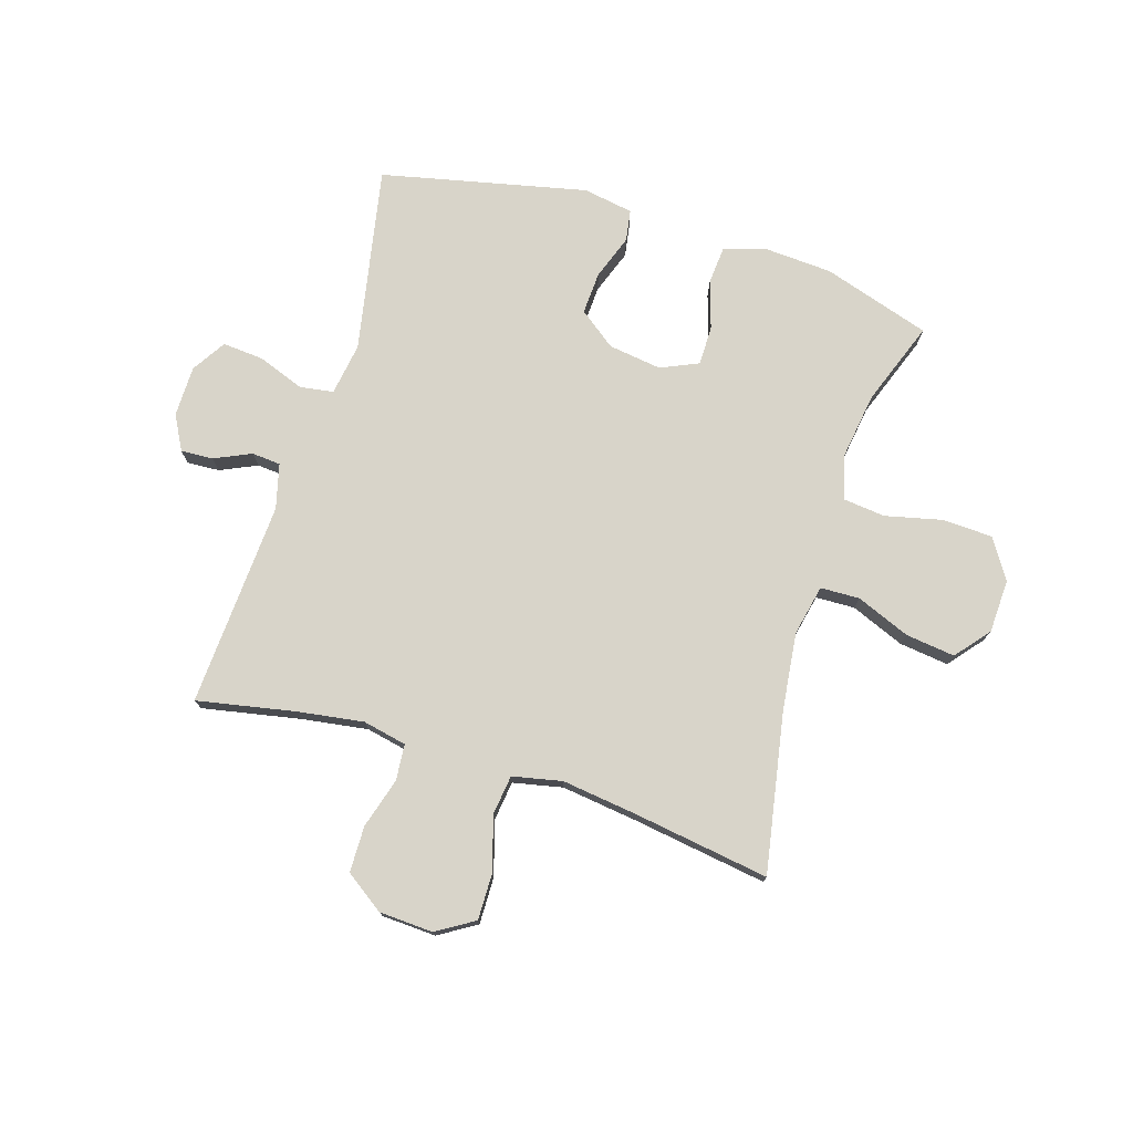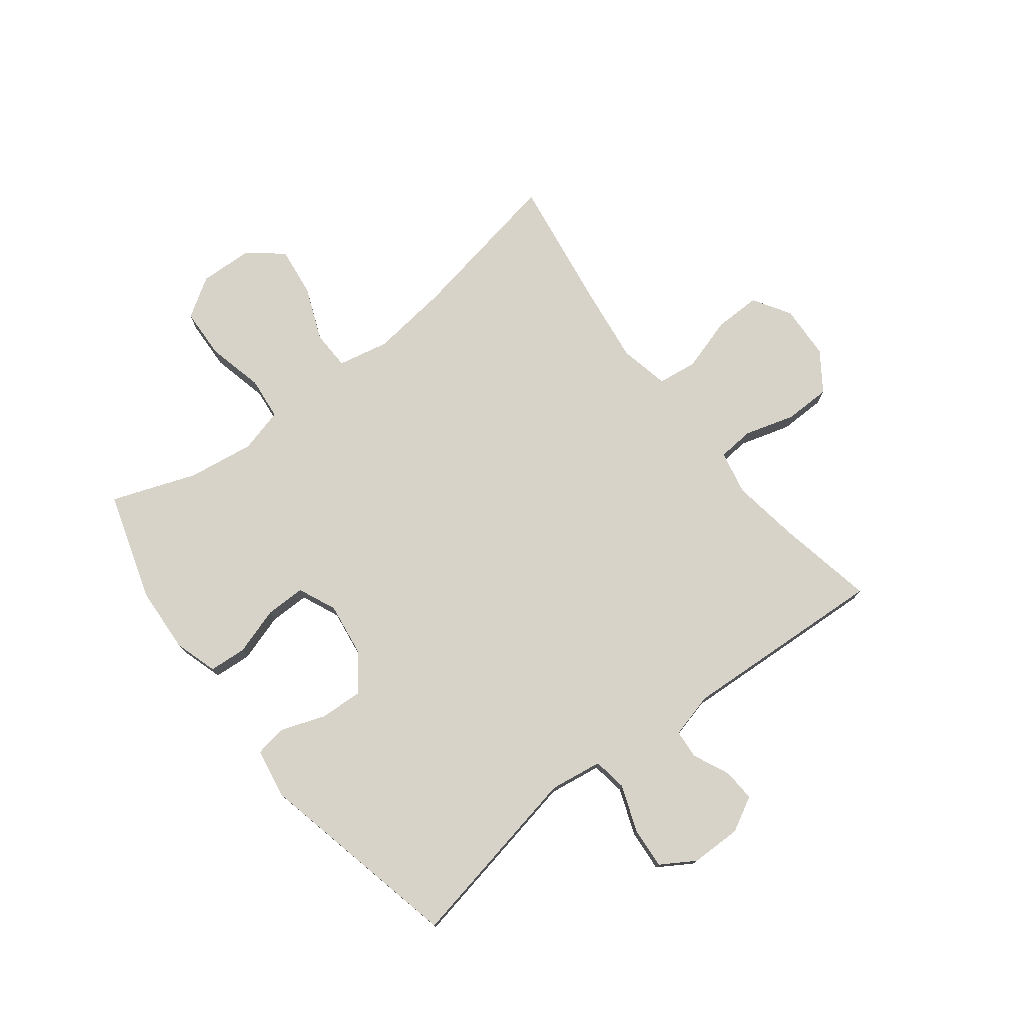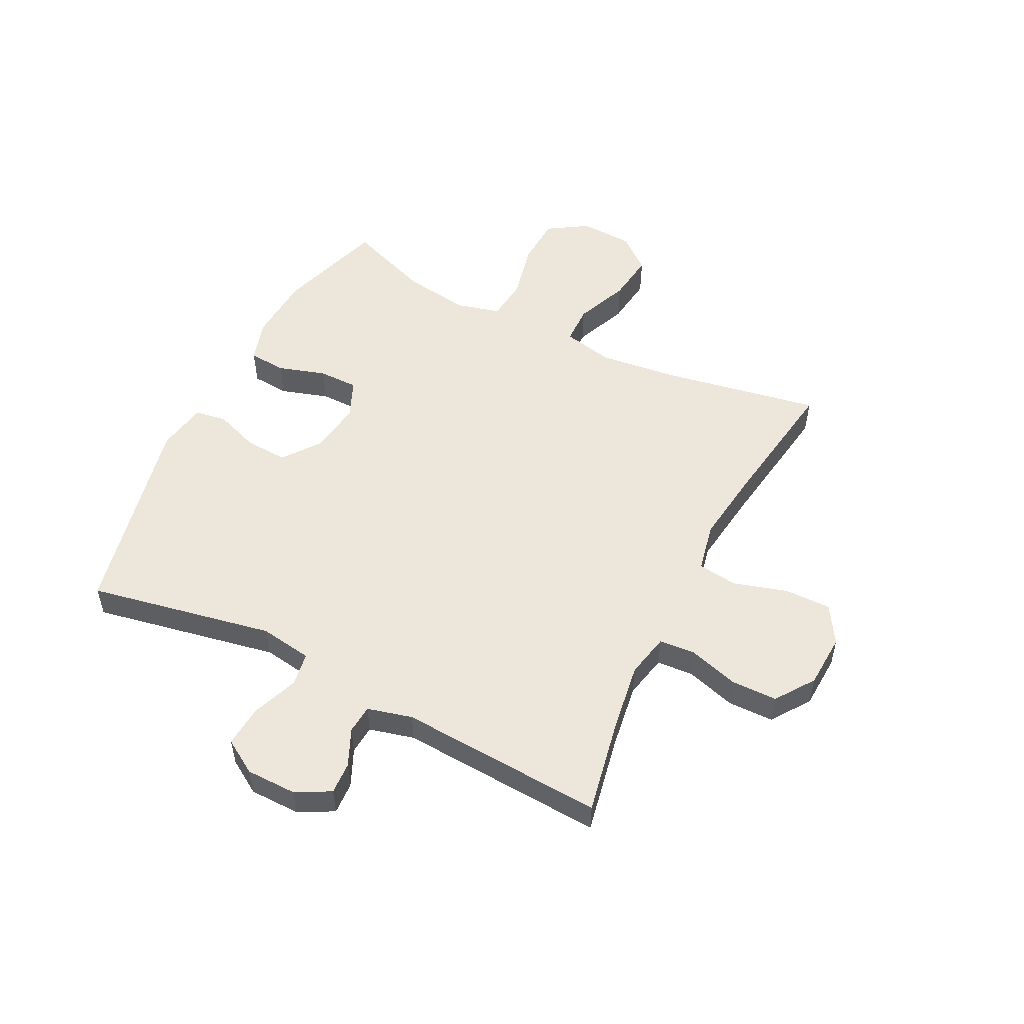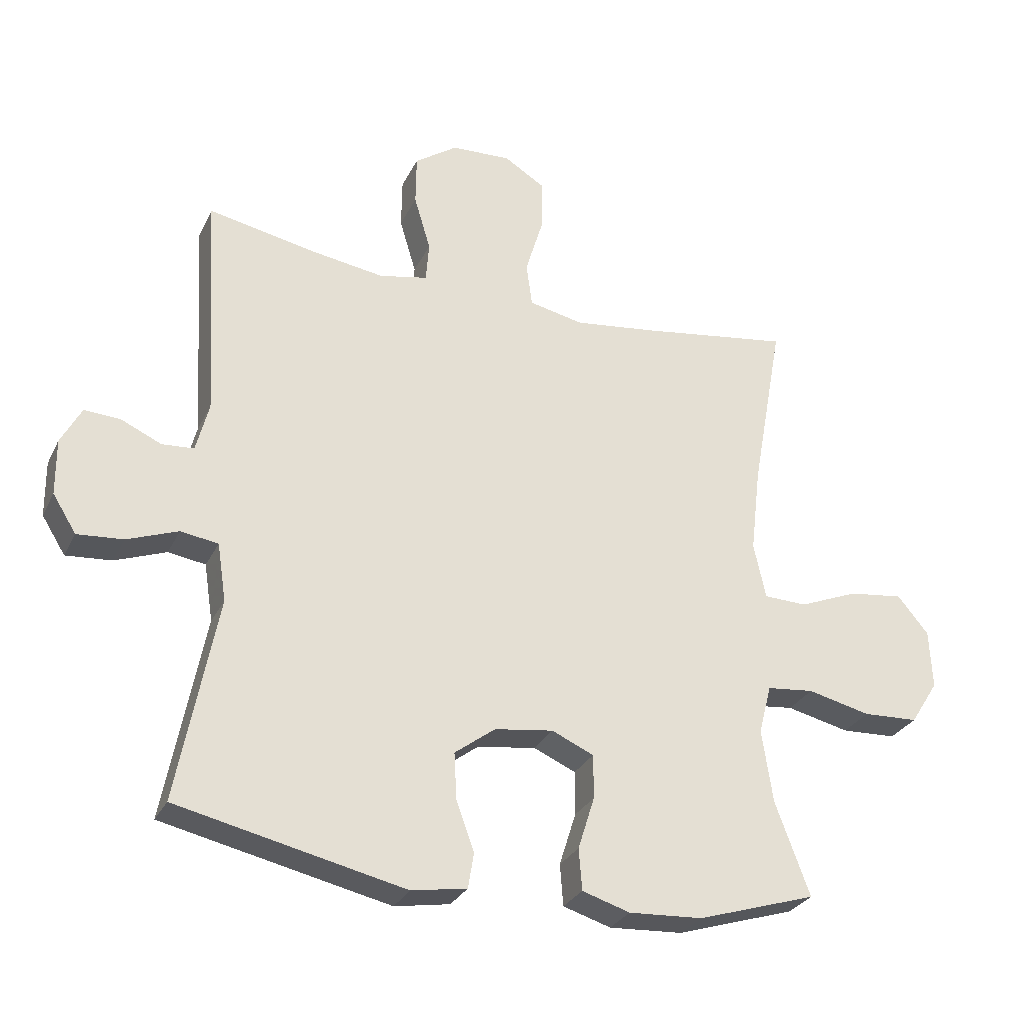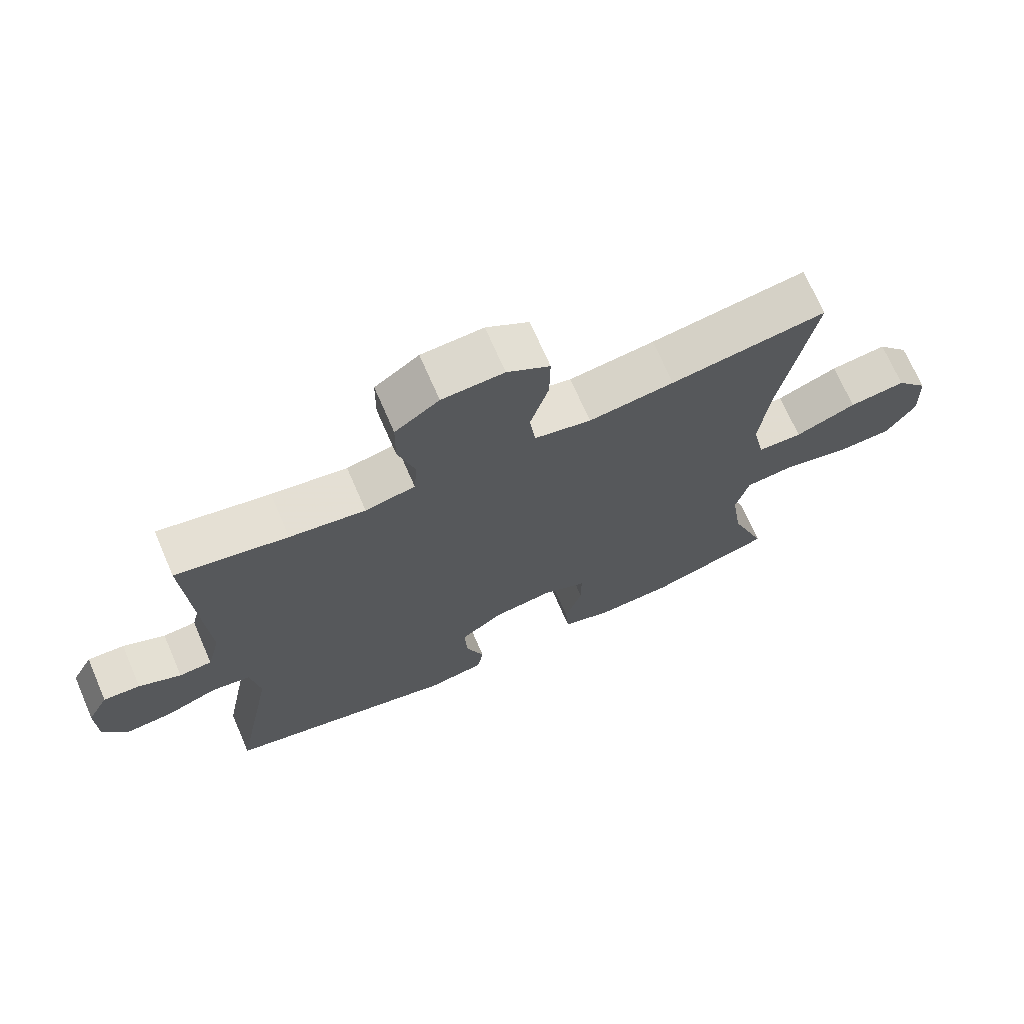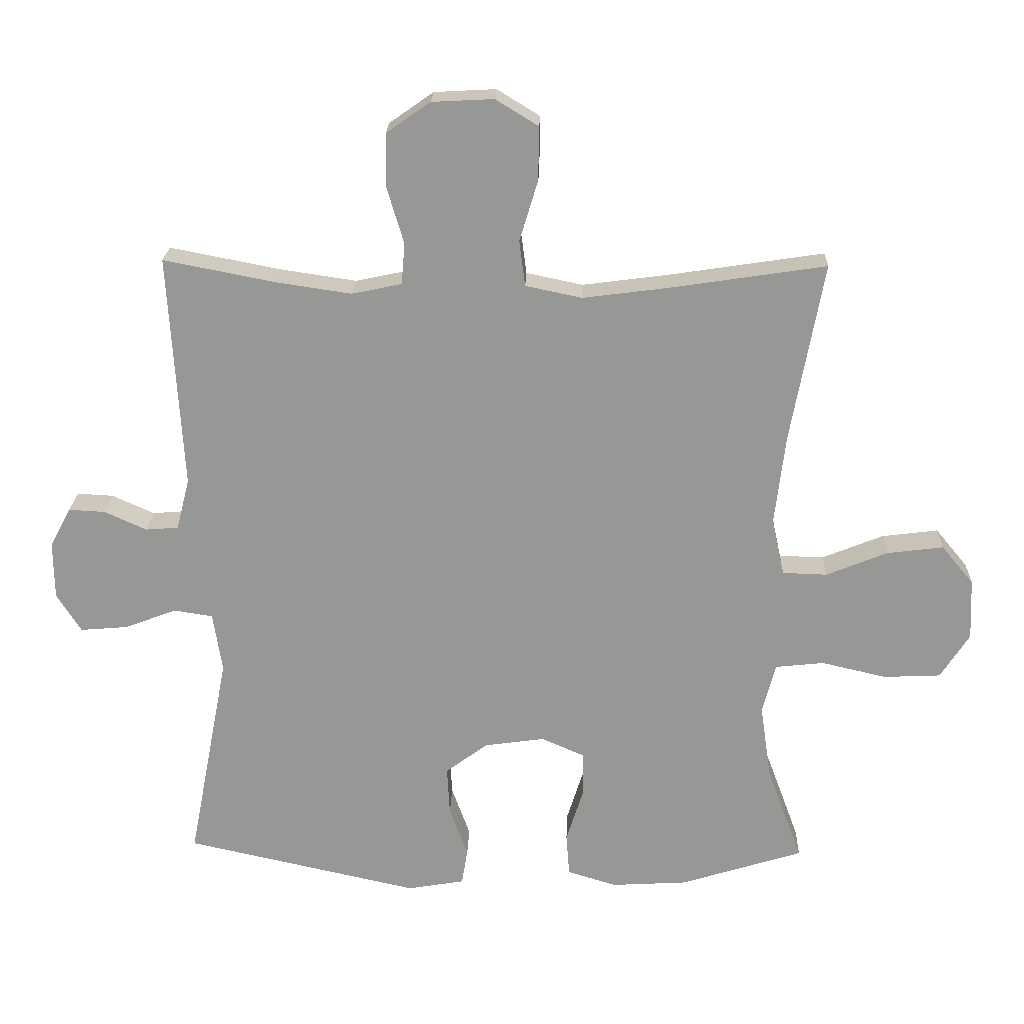
<metadata>
{"format":"obj","ext":"obj","renderer":"f3d","projection":"perspective","resolution":1024,"background":"white","views":[{"elev":75.7,"azim":17.2,"up":"+Y"},{"elev":76.1,"azim":-127.8,"up":"+Y"},{"elev":52.7,"azim":-63.3,"up":"+Y"},{"elev":-29.1,"azim":-22.1,"up":"+Z"},{"elev":70.4,"azim":-23.4,"up":"+Z"},{"elev":21.7,"azim":1.9,"up":"+Z"}]}
</metadata>
<code>
v 0.5 0.07 0.5
v 0.45 0.07 0.225
v 0.434 0.07 0.089
v 0.453 0.07 0.001
v 0.521 0.07 -0.001
v 0.614 0.07 0.037
v 0.7 0.07 0.048
v 0.749 0.07 -0.011
v 0.753 0.07 -0.104
v 0.709 0.07 -0.173
v 0.622 0.07 -0.177
v 0.523 0.07 -0.154
v 0.449 0.07 -0.162
v 0.429 0.07 -0.239
v 0.446 0.07 -0.354
v 0.5 0.07 -0.5
v 0.313 0.07 -0.559
v 0.197 0.07 -0.566
v 0.122 0.07 -0.543
v 0.117 0.07 -0.478
v 0.143 0.07 -0.395
v 0.143 0.07 -0.326
v 0.077 0.07 -0.297
v -0.015 0.07 -0.31
v -0.079 0.07 -0.358
v -0.075 0.07 -0.432
v -0.047 0.07 -0.509
v -0.056 0.07 -0.564
v -0.143 0.07 -0.579
v -0.5 0.07 -0.5
v -0.438 0.07 -0.178
v -0.452 0.07 -0.087
v -0.511 0.07 -0.078
v -0.591 0.07 -0.108
v -0.663 0.07 -0.114
v -0.7 0.07 -0.055
v -0.701 0.07 0.033
v -0.669 0.07 0.093
v -0.613 0.07 0.09
v -0.549 0.07 0.061
v -0.499 0.07 0.065
v -0.479 0.07 0.143
v -0.5 0.07 0.5
v -0.33 0.07 0.467
v -0.215 0.07 0.45
v -0.139 0.07 0.466
v -0.134 0.07 0.529
v -0.16 0.07 0.616
v -0.159 0.07 0.696
v -0.092 0.07 0.743
v 0.002 0.07 0.748
v 0.067 0.07 0.708
v 0.066 0.07 0.627
v 0.038 0.07 0.534
v 0.047 0.07 0.465
v 0.133 0.07 0.447
v 0.263 0.07 0.464
v 0.5 0 0.5
v 0.45 0 0.225
v 0.434 0 0.089
v 0.453 0 0.001
v 0.521 0 -0.001
v 0.614 0 0.037
v 0.7 0 0.048
v 0.749 0 -0.011
v 0.753 0 -0.104
v 0.709 0 -0.173
v 0.622 0 -0.177
v 0.523 0 -0.154
v 0.449 0 -0.162
v 0.429 0 -0.239
v 0.446 0 -0.354
v 0.5 0 -0.5
v 0.313 0 -0.559
v 0.197 0 -0.566
v 0.122 0 -0.543
v 0.117 0 -0.478
v 0.143 0 -0.395
v 0.143 0 -0.326
v 0.077 0 -0.297
v -0.015 0 -0.31
v -0.079 0 -0.358
v -0.075 0 -0.432
v -0.047 0 -0.509
v -0.056 0 -0.564
v -0.143 0 -0.579
v -0.5 0 -0.5
v -0.438 0 -0.178
v -0.452 0 -0.087
v -0.511 0 -0.078
v -0.591 0 -0.108
v -0.663 0 -0.114
v -0.7 0 -0.055
v -0.701 0 0.033
v -0.669 0 0.093
v -0.613 0 0.09
v -0.549 0 0.061
v -0.499 0 0.065
v -0.479 0 0.143
v -0.5 0 0.5
v -0.33 0 0.467
v -0.215 0 0.45
v -0.139 0 0.466
v -0.134 0 0.529
v -0.16 0 0.616
v -0.159 0 0.696
v -0.092 0 0.743
v 0.002 0 0.748
v 0.067 0 0.708
v 0.066 0 0.627
v 0.038 0 0.534
v 0.047 0 0.465
v 0.133 0 0.447
v 0.263 0 0.464
f 51 52 53 54
f 51 54 55
f 50 51 55
f 47 48 49 50
f 46 47 50 55
f 45 46 55 56
f 42 43 44
f 41 42 44 45
f 37 38 39 40
f 37 40 41
f 36 37 41
f 33 34 35 36
f 33 36 41
f 32 33 41 45
f 28 29 30 31
f 26 27 28 31
f 25 26 31 32
f 24 25 32 45
f 18 19 20 21
f 18 21 22
f 15 16 17 18
f 14 15 18 22
f 13 14 22 23
f 9 10 11 12
f 9 12 13
f 8 9 13
f 5 6 7 8
f 4 5 8 13
f 3 4 13 23
f 57 1 2
f 56 57 2 3
f 24 45 56
f 3 23 24 56
f 111 110 109 108
f 112 111 108
f 112 108 107
f 107 106 105 104
f 112 107 104 103
f 113 112 103 102
f 101 100 99
f 102 101 99 98
f 97 96 95 94
f 98 97 94
f 98 94 93
f 93 92 91 90
f 98 93 90
f 102 98 90 89
f 88 87 86 85
f 88 85 84 83
f 89 88 83 82
f 102 89 82 81
f 78 77 76 75
f 79 78 75
f 75 74 73 72
f 79 75 72 71
f 80 79 71 70
f 69 68 67 66
f 70 69 66
f 70 66 65
f 65 64 63 62
f 70 65 62 61
f 80 70 61 60
f 59 58 114
f 60 59 114 113
f 113 102 81
f 113 81 80 60
f 1 58 59 2
f 2 59 60 3
f 3 60 61 4
f 4 61 62 5
f 5 62 63 6
f 6 63 64 7
f 7 64 65 8
f 8 65 66 9
f 9 66 67 10
f 10 67 68 11
f 11 68 69 12
f 12 69 70 13
f 13 70 71 14
f 14 71 72 15
f 15 72 73 16
f 16 73 74 17
f 17 74 75 18
f 18 75 76 19
f 19 76 77 20
f 20 77 78 21
f 21 78 79 22
f 22 79 80 23
f 23 80 81 24
f 24 81 82 25
f 25 82 83 26
f 26 83 84 27
f 27 84 85 28
f 28 85 86 29
f 29 86 87 30
f 30 87 88 31
f 31 88 89 32
f 32 89 90 33
f 33 90 91 34
f 34 91 92 35
f 35 92 93 36
f 36 93 94 37
f 37 94 95 38
f 38 95 96 39
f 39 96 97 40
f 40 97 98 41
f 41 98 99 42
f 42 99 100 43
f 43 100 101 44
f 44 101 102 45
f 45 102 103 46
f 46 103 104 47
f 47 104 105 48
f 48 105 106 49
f 49 106 107 50
f 50 107 108 51
f 51 108 109 52
f 52 109 110 53
f 53 110 111 54
f 54 111 112 55
f 55 112 113 56
f 56 113 114 57
f 57 114 58 1

</code>
